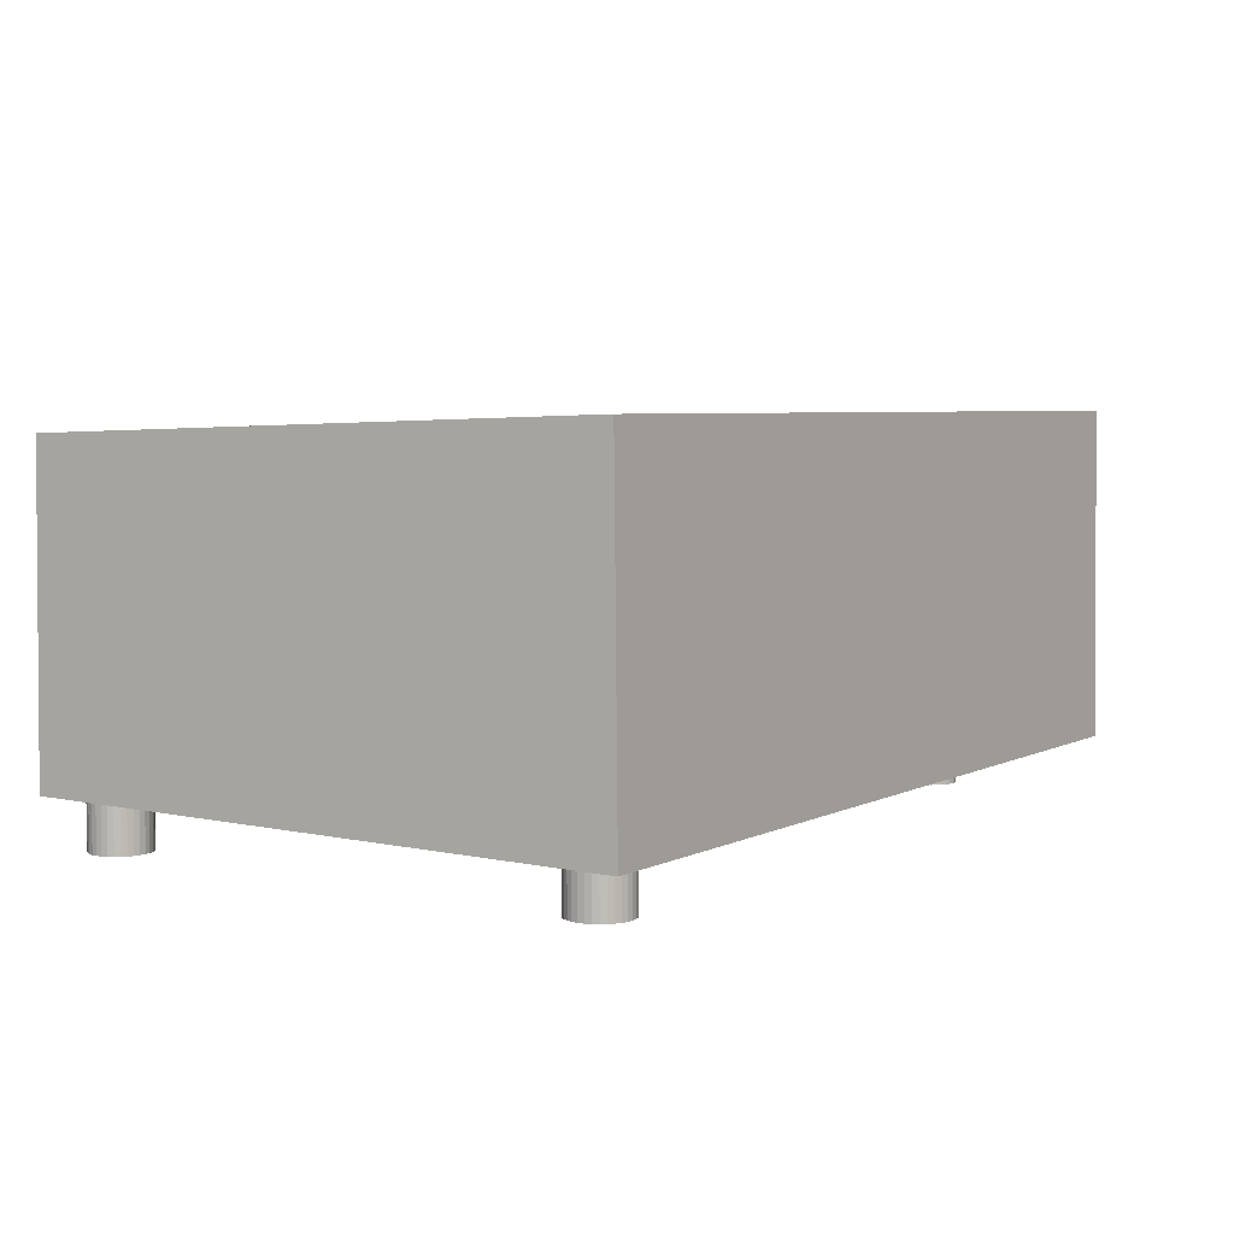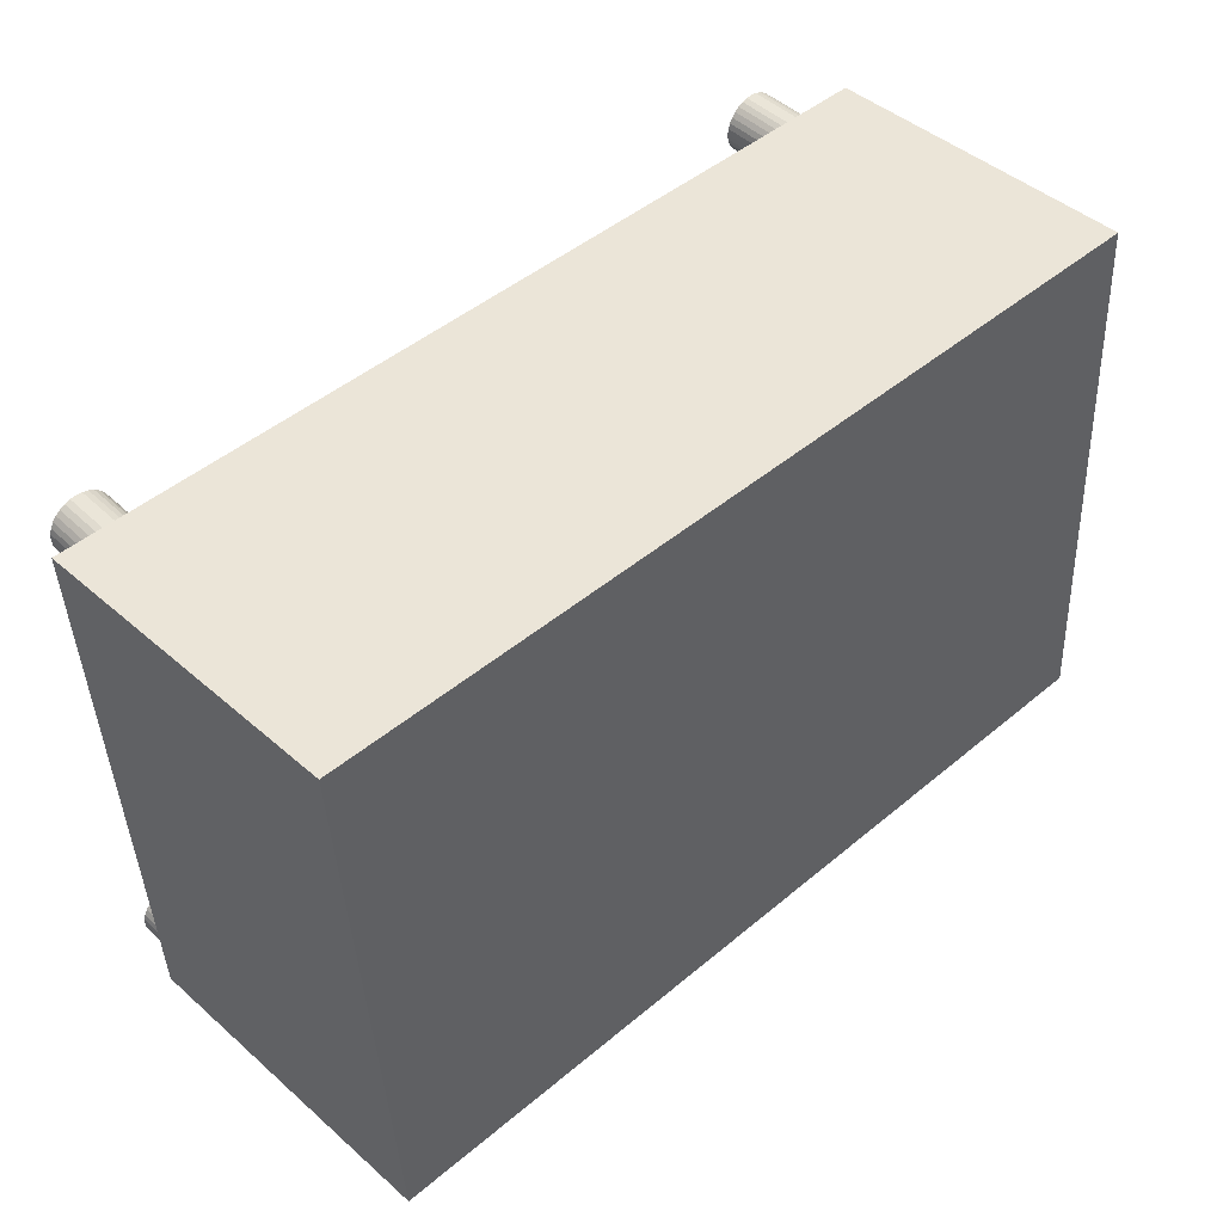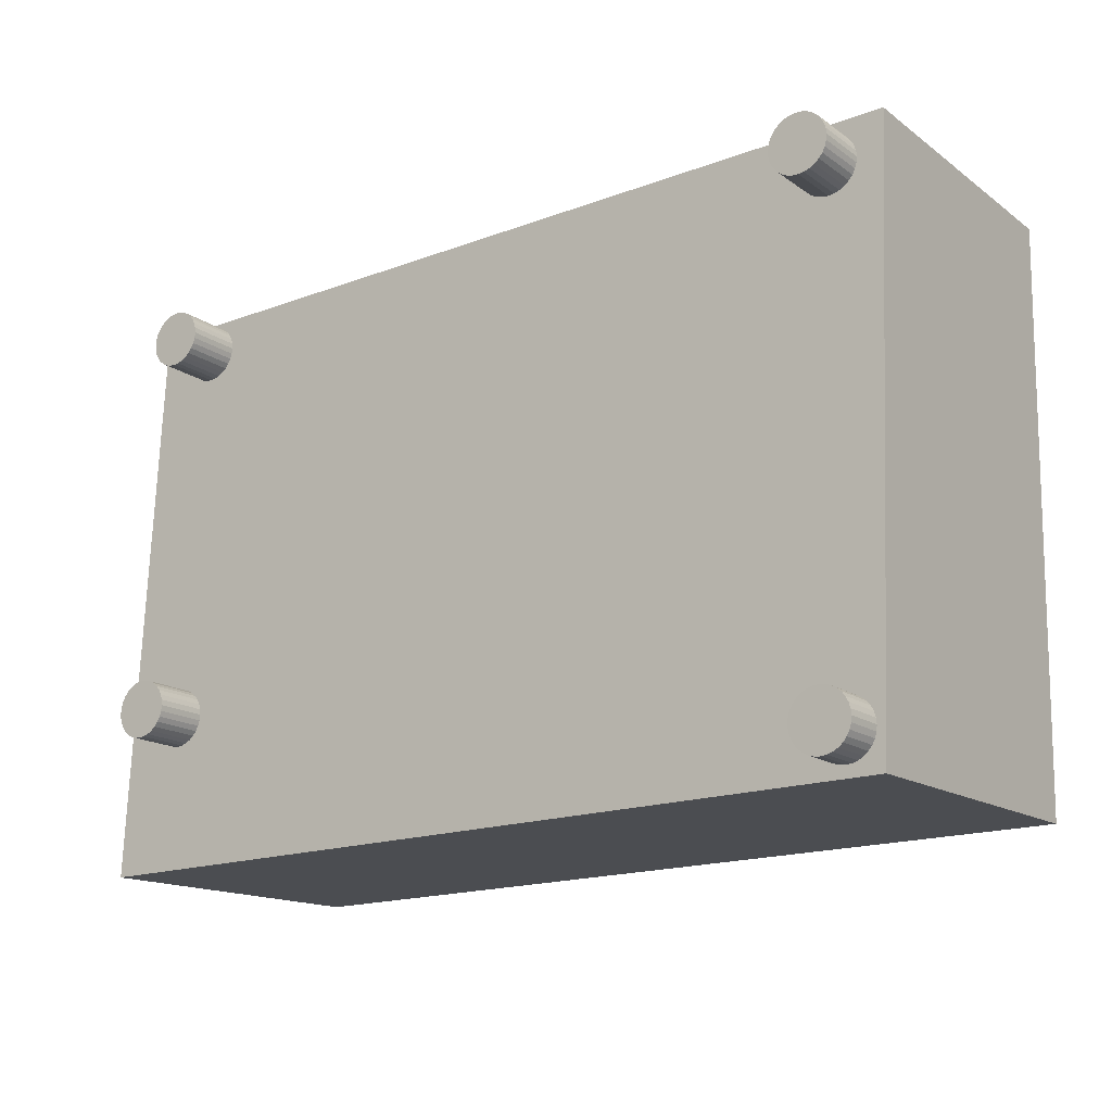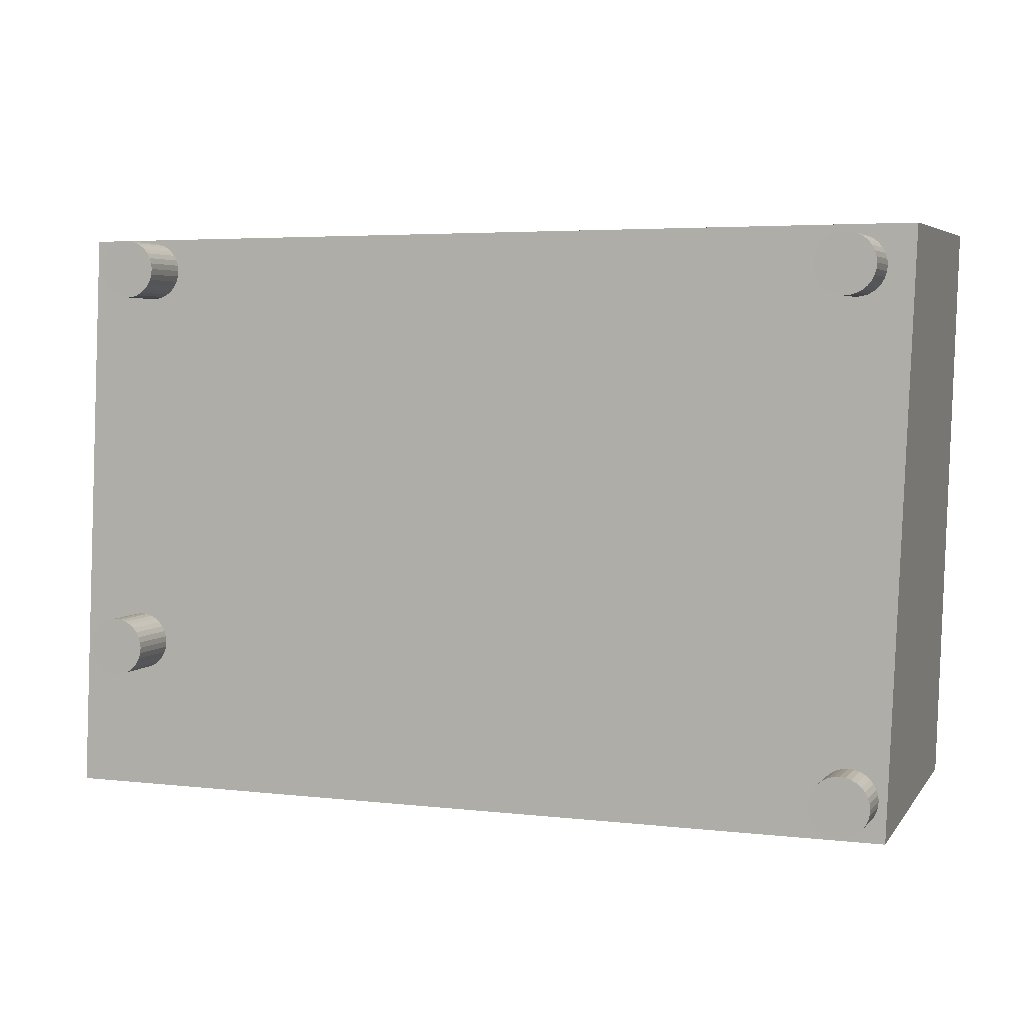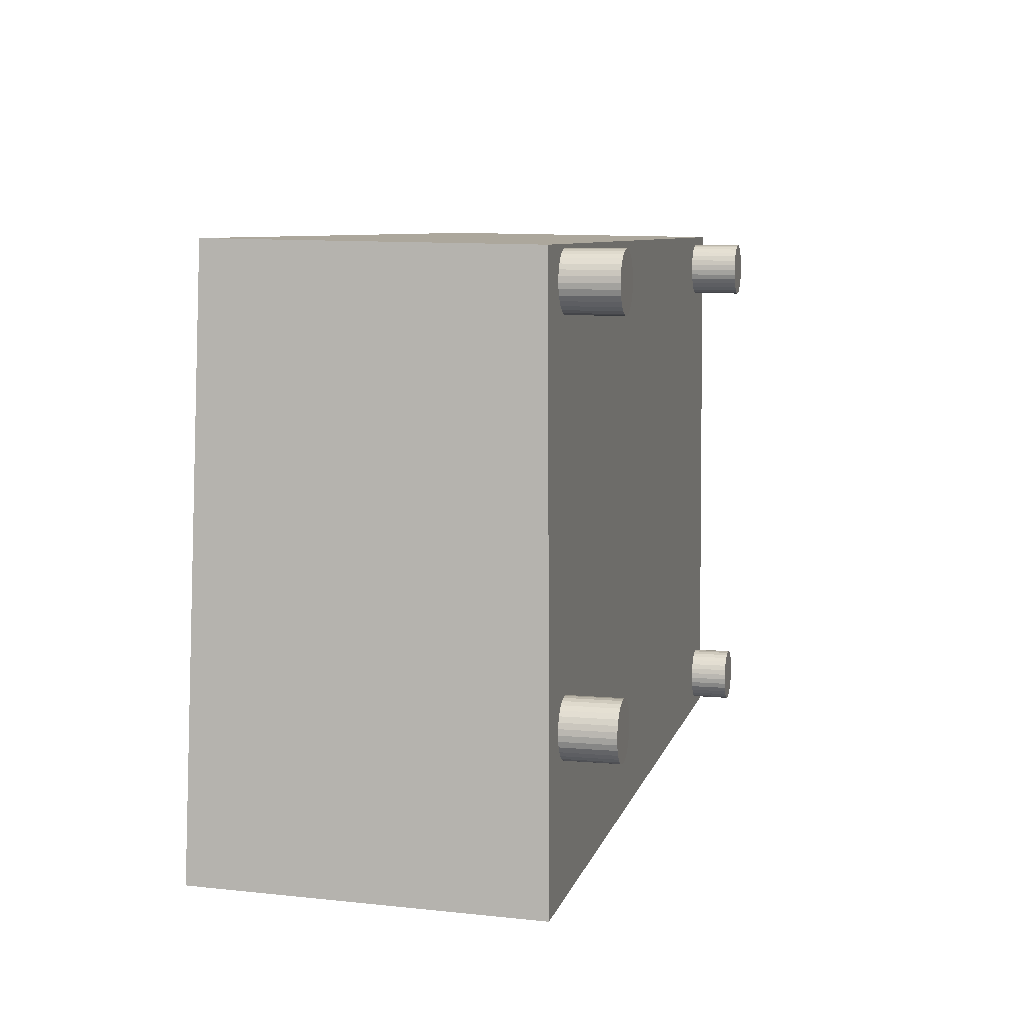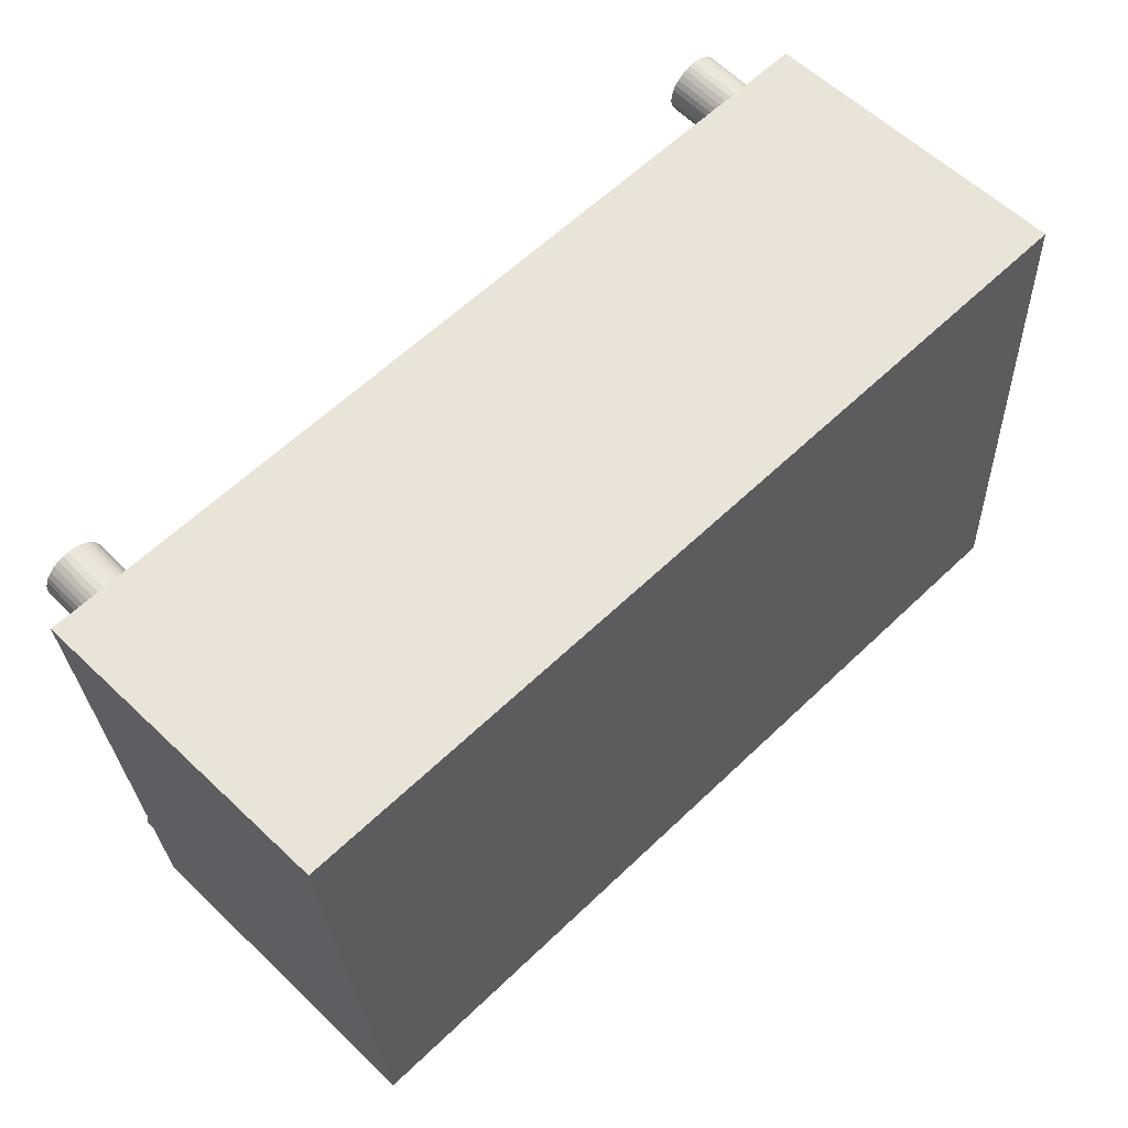
<metadata>
{"format":"obj","ext":"obj","renderer":"f3d","projection":"perspective","resolution":1024,"background":"white","views":[{"elev":5.2,"azim":124.2,"up":"+Y"},{"elev":47.1,"azim":136.6,"up":"+Z"},{"elev":-17.1,"azim":36.7,"up":"+Z"},{"elev":4.2,"azim":20.9,"up":"+Z"},{"elev":8.0,"azim":-76.3,"up":"+Z"},{"elev":61.2,"azim":135.8,"up":"+Z"}]}
</metadata>
<code>
o Cube
v 0.9531 1.04 -0.3213
v 0.9718 0.2778 -0.3425
v 1 1 1
v 1.021 0.2938 0.9887
v -1.047 1.04 -0.3213
v -1.028 0.2778 -0.3425
v -1 1 1
v -0.9786 0.2938 0.9887
v 0.8896 0.1855 -0.3164
v 0.8896 0.3188 -0.3164
v 0.9026 0.1855 -0.3151
v 0.9026 0.3188 -0.3151
v 0.9151 0.1855 -0.3113
v 0.9151 0.3188 -0.3113
v 0.9267 0.1855 -0.3051
v 0.9267 0.3188 -0.3051
v 0.9368 0.1855 -0.2968
v 0.9368 0.3188 -0.2968
v 0.9451 0.1855 -0.2867
v 0.9451 0.3188 -0.2867
v 0.9512 0.1855 -0.2752
v 0.9512 0.3188 -0.2752
v 0.955 0.1855 -0.2627
v 0.955 0.3188 -0.2627
v 0.9563 0.1855 -0.2497
v 0.9563 0.3188 -0.2497
v 0.955 0.1855 -0.2367
v 0.955 0.3188 -0.2367
v 0.9512 0.1855 -0.2242
v 0.9512 0.3188 -0.2242
v 0.9451 0.1855 -0.2126
v 0.9451 0.3188 -0.2126
v 0.9368 0.1855 -0.2025
v 0.9368 0.3188 -0.2025
v 0.9267 0.1855 -0.1942
v 0.9267 0.3188 -0.1942
v 0.9151 0.1855 -0.1881
v 0.9151 0.3188 -0.1881
v 0.9026 0.1855 -0.1843
v 0.9026 0.3188 -0.1843
v 0.8896 0.1855 -0.183
v 0.8896 0.3188 -0.183
v 0.8766 0.1855 -0.1843
v 0.8766 0.3188 -0.1843
v 0.8641 0.1855 -0.1881
v 0.8641 0.3188 -0.1881
v 0.8526 0.1855 -0.1942
v 0.8526 0.3188 -0.1942
v 0.8425 0.1855 -0.2025
v 0.8425 0.3188 -0.2025
v 0.8342 0.1855 -0.2126
v 0.8342 0.3188 -0.2126
v 0.828 0.1855 -0.2242
v 0.828 0.3188 -0.2242
v 0.8242 0.1855 -0.2367
v 0.8242 0.3188 -0.2367
v 0.8229 0.1855 -0.2497
v 0.8229 0.3188 -0.2497
v 0.8242 0.1855 -0.2627
v 0.8242 0.3188 -0.2627
v 0.828 0.1855 -0.2752
v 0.828 0.3188 -0.2752
v 0.8342 0.1855 -0.2867
v 0.8342 0.3188 -0.2867
v 0.8425 0.1855 -0.2968
v 0.8425 0.3188 -0.2968
v 0.8526 0.1855 -0.3051
v 0.8526 0.3188 -0.3051
v 0.8641 0.1855 -0.3113
v 0.8641 0.3188 -0.3113
v 0.8766 0.1855 -0.3151
v 0.8766 0.3188 -0.3151
v 0.8915 0.1747 0.8341
v 0.8915 0.3081 0.8341
v 0.9045 0.1747 0.8354
v 0.9045 0.3081 0.8354
v 0.917 0.1747 0.8392
v 0.917 0.3081 0.8392
v 0.9286 0.1747 0.8453
v 0.9286 0.3081 0.8453
v 0.9387 0.1747 0.8536
v 0.9387 0.3081 0.8536
v 0.947 0.1747 0.8637
v 0.947 0.3081 0.8637
v 0.9531 0.1747 0.8752
v 0.9531 0.3081 0.8752
v 0.9569 0.1747 0.8878
v 0.9569 0.3081 0.8878
v 0.9582 0.1747 0.9008
v 0.9582 0.3081 0.9008
v 0.9569 0.1747 0.9138
v 0.9569 0.3081 0.9138
v 0.9531 0.1747 0.9263
v 0.9531 0.3081 0.9263
v 0.947 0.1747 0.9378
v 0.947 0.3081 0.9378
v 0.9387 0.1747 0.9479
v 0.9387 0.3081 0.9479
v 0.9286 0.1747 0.9562
v 0.9286 0.3081 0.9562
v 0.917 0.1747 0.9624
v 0.917 0.3081 0.9624
v 0.9045 0.1747 0.9662
v 0.9045 0.3081 0.9662
v 0.8915 0.1747 0.9674
v 0.8915 0.3081 0.9674
v 0.8785 0.1747 0.9662
v 0.8785 0.3081 0.9662
v 0.866 0.1747 0.9624
v 0.866 0.3081 0.9624
v 0.8545 0.1747 0.9562
v 0.8545 0.3081 0.9562
v 0.8444 0.1747 0.9479
v 0.8444 0.3081 0.9479
v 0.8361 0.1747 0.9378
v 0.8361 0.3081 0.9378
v 0.8299 0.1747 0.9263
v 0.8299 0.3081 0.9263
v 0.8261 0.1747 0.9138
v 0.8261 0.3081 0.9138
v 0.8248 0.1747 0.9008
v 0.8248 0.3081 0.9008
v 0.8261 0.1747 0.8878
v 0.8261 0.3081 0.8878
v 0.8299 0.1747 0.8752
v 0.8299 0.3081 0.8752
v 0.8361 0.1747 0.8637
v 0.8361 0.3081 0.8637
v 0.8444 0.1747 0.8536
v 0.8444 0.3081 0.8536
v 0.8545 0.1747 0.8453
v 0.8545 0.3081 0.8453
v 0.866 0.1747 0.8392
v 0.866 0.3081 0.8392
v 0.8785 0.1747 0.8354
v 0.8785 0.3081 0.8354
v -0.8641 0.1612 -0.05482
v -0.8641 0.2946 -0.05482
v -0.851 0.1612 -0.05354
v -0.851 0.2946 -0.05354
v -0.8385 0.1612 -0.04974
v -0.8385 0.2946 -0.04974
v -0.827 0.1612 -0.04358
v -0.827 0.2946 -0.04358
v -0.8169 0.1612 -0.03529
v -0.8169 0.2946 -0.03529
v -0.8086 0.1612 -0.02518
v -0.8086 0.2946 -0.02518
v -0.8024 0.1612 -0.01365
v -0.8024 0.2946 -0.01365
v -0.7987 0.1612 -0.001145
v -0.7987 0.2946 -0.001145
v -0.7974 0.1612 0.01186
v -0.7974 0.2946 0.01186
v -0.7987 0.1612 0.02487
v -0.7987 0.2946 0.02487
v -0.8024 0.1612 0.03738
v -0.8024 0.2946 0.03738
v -0.8086 0.1612 0.04891
v -0.8086 0.2946 0.04891
v -0.8169 0.1612 0.05901
v -0.8169 0.2946 0.05901
v -0.827 0.1612 0.06731
v -0.827 0.2946 0.06731
v -0.8385 0.1612 0.07347
v -0.8385 0.2946 0.07347
v -0.851 0.1612 0.07726
v -0.851 0.2946 0.07726
v -0.8641 0.1612 0.07855
v -0.8641 0.2946 0.07855
v -0.8771 0.1612 0.07726
v -0.8771 0.2946 0.07726
v -0.8896 0.1612 0.07347
v -0.8896 0.2946 0.07347
v -0.9011 0.1612 0.06731
v -0.9011 0.2946 0.06731
v -0.9112 0.1612 0.05901
v -0.9112 0.2946 0.05901
v -0.9195 0.1612 0.04891
v -0.9195 0.2946 0.04891
v -0.9257 0.1612 0.03738
v -0.9257 0.2946 0.03738
v -0.9295 0.1612 0.02487
v -0.9295 0.2946 0.02487
v -0.9307 0.1612 0.01186
v -0.9307 0.2946 0.01186
v -0.9295 0.1612 -0.001145
v -0.9295 0.2946 -0.001145
v -0.9257 0.1612 -0.01365
v -0.9257 0.2946 -0.01365
v -0.9195 0.1612 -0.02518
v -0.9195 0.2946 -0.02518
v -0.9112 0.1612 -0.03529
v -0.9112 0.2946 -0.03529
v -0.9011 0.1612 -0.04358
v -0.9011 0.2946 -0.04358
v -0.8896 0.1612 -0.04974
v -0.8896 0.2946 -0.04974
v -0.8771 0.1612 -0.05354
v -0.8771 0.2946 -0.05354
v -0.8247 0.1685 0.8472
v -0.8247 0.3019 0.8472
v -0.8117 0.1685 0.8485
v -0.8117 0.3019 0.8485
v -0.7992 0.1685 0.8523
v -0.7992 0.3019 0.8523
v -0.7877 0.1685 0.8585
v -0.7877 0.3019 0.8585
v -0.7776 0.1685 0.8668
v -0.7776 0.3019 0.8668
v -0.7693 0.1685 0.8769
v -0.7693 0.3019 0.8769
v -0.7631 0.1685 0.8884
v -0.7631 0.3019 0.8884
v -0.7593 0.1685 0.9009
v -0.7593 0.3019 0.9009
v -0.758 0.1685 0.9139
v -0.758 0.3019 0.9139
v -0.7593 0.1685 0.9269
v -0.7593 0.3019 0.9269
v -0.7631 0.1685 0.9394
v -0.7631 0.3019 0.9394
v -0.7693 0.1685 0.951
v -0.7693 0.3019 0.951
v -0.7776 0.1685 0.9611
v -0.7776 0.3019 0.9611
v -0.7877 0.1685 0.9694
v -0.7877 0.3019 0.9694
v -0.7992 0.1685 0.9755
v -0.7992 0.3019 0.9755
v -0.8117 0.1685 0.9793
v -0.8117 0.3019 0.9793
v -0.8247 0.1685 0.9806
v -0.8247 0.3019 0.9806
v -0.8377 0.1685 0.9793
v -0.8377 0.3019 0.9793
v -0.8502 0.1685 0.9755
v -0.8502 0.3019 0.9755
v -0.8618 0.1685 0.9694
v -0.8618 0.3019 0.9694
v -0.8719 0.1685 0.9611
v -0.8719 0.3019 0.9611
v -0.8802 0.1685 0.951
v -0.8802 0.3019 0.951
v -0.8863 0.1685 0.9394
v -0.8863 0.3019 0.9394
v -0.8901 0.1685 0.9269
v -0.8901 0.3019 0.9269
v -0.8914 0.1685 0.9139
v -0.8914 0.3019 0.9139
v -0.8901 0.1685 0.9009
v -0.8901 0.3019 0.9009
v -0.8863 0.1685 0.8884
v -0.8863 0.3019 0.8884
v -0.8802 0.1685 0.8769
v -0.8802 0.3019 0.8769
v -0.8719 0.1685 0.8668
v -0.8719 0.3019 0.8668
v -0.8618 0.1685 0.8585
v -0.8618 0.3019 0.8585
v -0.8502 0.1685 0.8523
v -0.8502 0.3019 0.8523
v -0.8377 0.1685 0.8485
v -0.8377 0.3019 0.8485
f 1 5 7 3
f 4 3 7 8
f 8 7 5 6
f 6 2 4 8
f 2 1 3 4
f 6 5 1 2
f 9 10 12 11
f 11 12 14 13
f 13 14 16 15
f 15 16 18 17
f 17 18 20 19
f 19 20 22 21
f 21 22 24 23
f 23 24 26 25
f 25 26 28 27
f 27 28 30 29
f 29 30 32 31
f 31 32 34 33
f 33 34 36 35
f 35 36 38 37
f 37 38 40 39
f 39 40 42 41
f 41 42 44 43
f 43 44 46 45
f 45 46 48 47
f 47 48 50 49
f 49 50 52 51
f 51 52 54 53
f 53 54 56 55
f 55 56 58 57
f 57 58 60 59
f 59 60 62 61
f 61 62 64 63
f 63 64 66 65
f 65 66 68 67
f 67 68 70 69
f 12 10 72 70 68 66 64 62 60 58 56 54 52 50 48 46 44 42 40 38 36 34 32 30 28 26 24 22 20 18 16 14
f 69 70 72 71
f 71 72 10 9
f 9 11 13 15 17 19 21 23 25 27 29 31 33 35 37 39 41 43 45 47 49 51 53 55 57 59 61 63 65 67 69 71
f 73 74 76 75
f 75 76 78 77
f 77 78 80 79
f 79 80 82 81
f 81 82 84 83
f 83 84 86 85
f 85 86 88 87
f 87 88 90 89
f 89 90 92 91
f 91 92 94 93
f 93 94 96 95
f 95 96 98 97
f 97 98 100 99
f 99 100 102 101
f 101 102 104 103
f 103 104 106 105
f 105 106 108 107
f 107 108 110 109
f 109 110 112 111
f 111 112 114 113
f 113 114 116 115
f 115 116 118 117
f 117 118 120 119
f 119 120 122 121
f 121 122 124 123
f 123 124 126 125
f 125 126 128 127
f 127 128 130 129
f 129 130 132 131
f 131 132 134 133
f 76 74 136 134 132 130 128 126 124 122 120 118 116 114 112 110 108 106 104 102 100 98 96 94 92 90 88 86 84 82 80 78
f 133 134 136 135
f 135 136 74 73
f 73 75 77 79 81 83 85 87 89 91 93 95 97 99 101 103 105 107 109 111 113 115 117 119 121 123 125 127 129 131 133 135
f 137 138 140 139
f 139 140 142 141
f 141 142 144 143
f 143 144 146 145
f 145 146 148 147
f 147 148 150 149
f 149 150 152 151
f 151 152 154 153
f 153 154 156 155
f 155 156 158 157
f 157 158 160 159
f 159 160 162 161
f 161 162 164 163
f 163 164 166 165
f 165 166 168 167
f 167 168 170 169
f 169 170 172 171
f 171 172 174 173
f 173 174 176 175
f 175 176 178 177
f 177 178 180 179
f 179 180 182 181
f 181 182 184 183
f 183 184 186 185
f 185 186 188 187
f 187 188 190 189
f 189 190 192 191
f 191 192 194 193
f 193 194 196 195
f 195 196 198 197
f 140 138 200 198 196 194 192 190 188 186 184 182 180 178 176 174 172 170 168 166 164 162 160 158 156 154 152 150 148 146 144 142
f 197 198 200 199
f 199 200 138 137
f 137 139 141 143 145 147 149 151 153 155 157 159 161 163 165 167 169 171 173 175 177 179 181 183 185 187 189 191 193 195 197 199
f 201 202 204 203
f 203 204 206 205
f 205 206 208 207
f 207 208 210 209
f 209 210 212 211
f 211 212 214 213
f 213 214 216 215
f 215 216 218 217
f 217 218 220 219
f 219 220 222 221
f 221 222 224 223
f 223 224 226 225
f 225 226 228 227
f 227 228 230 229
f 229 230 232 231
f 231 232 234 233
f 233 234 236 235
f 235 236 238 237
f 237 238 240 239
f 239 240 242 241
f 241 242 244 243
f 243 244 246 245
f 245 246 248 247
f 247 248 250 249
f 249 250 252 251
f 251 252 254 253
f 253 254 256 255
f 255 256 258 257
f 257 258 260 259
f 259 260 262 261
f 204 202 264 262 260 258 256 254 252 250 248 246 244 242 240 238 236 234 232 230 228 226 224 222 220 218 216 214 212 210 208 206
f 261 262 264 263
f 263 264 202 201
f 201 203 205 207 209 211 213 215 217 219 221 223 225 227 229 231 233 235 237 239 241 243 245 247 249 251 253 255 257 259 261 263

</code>
